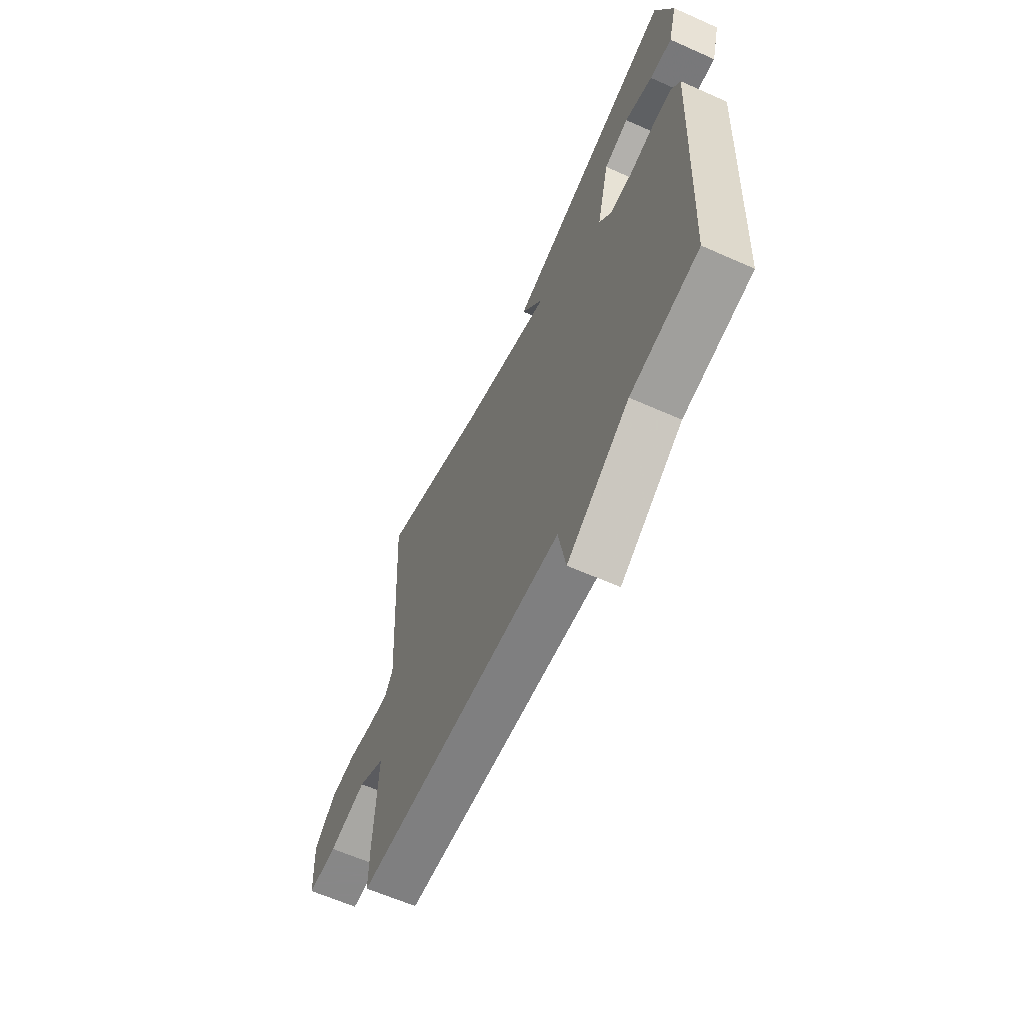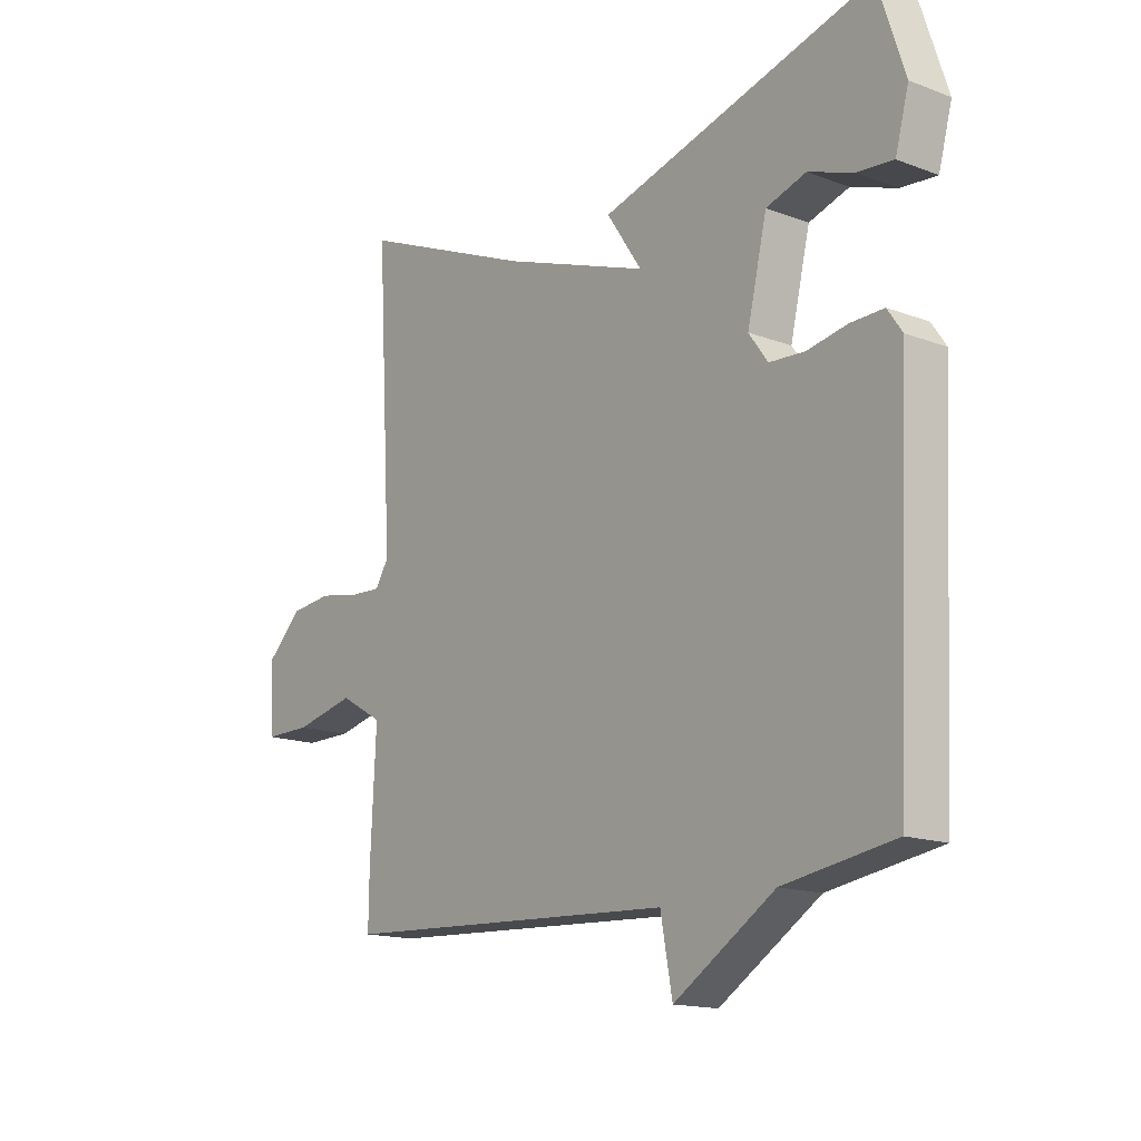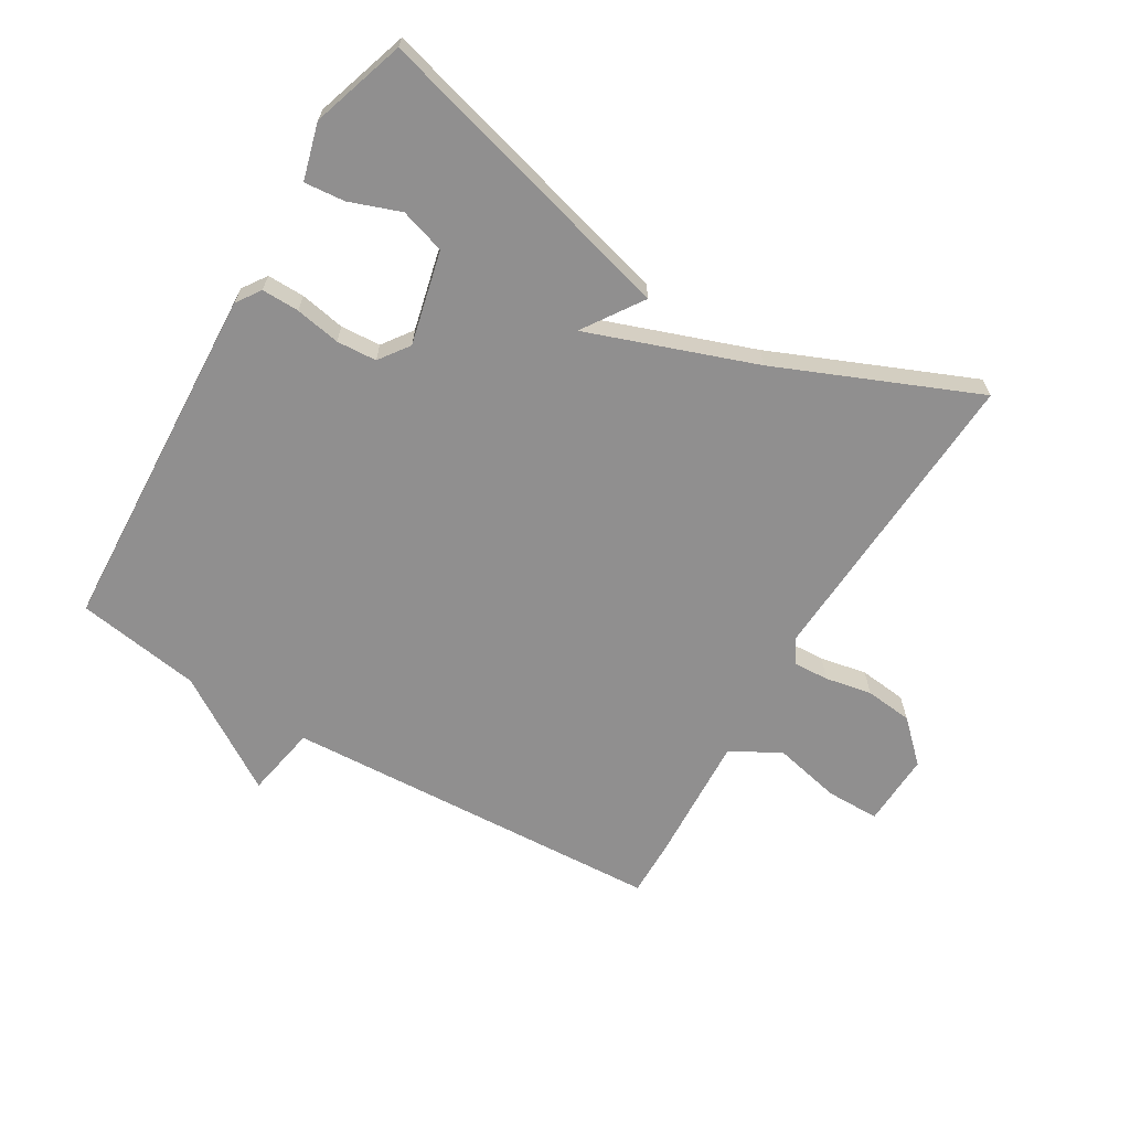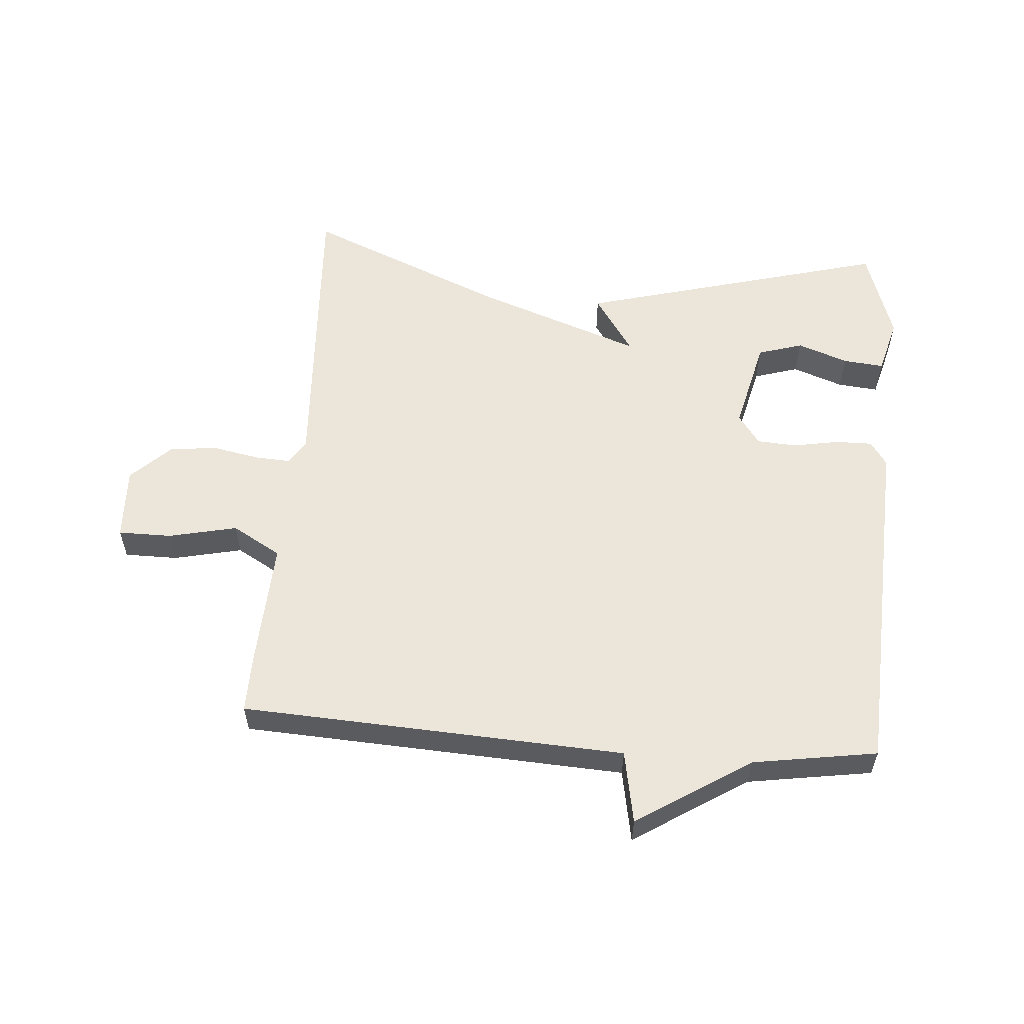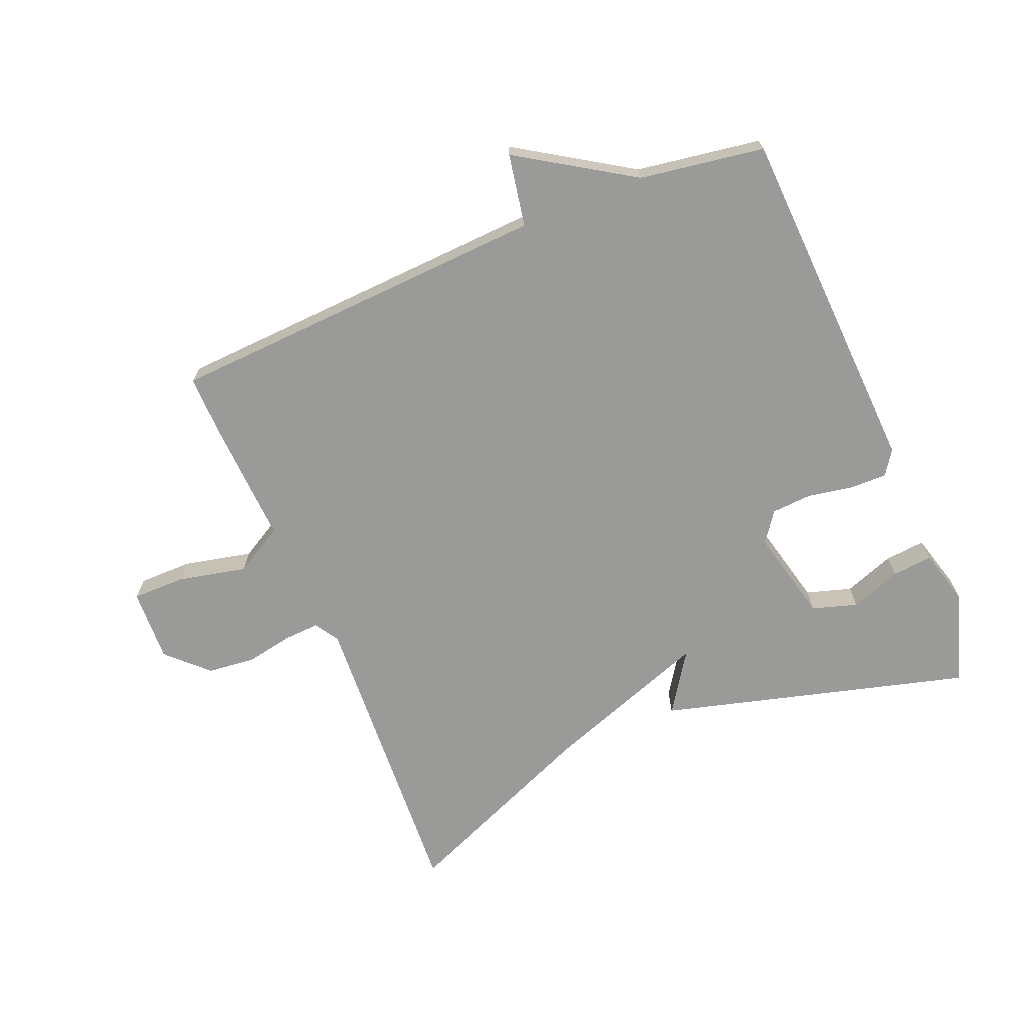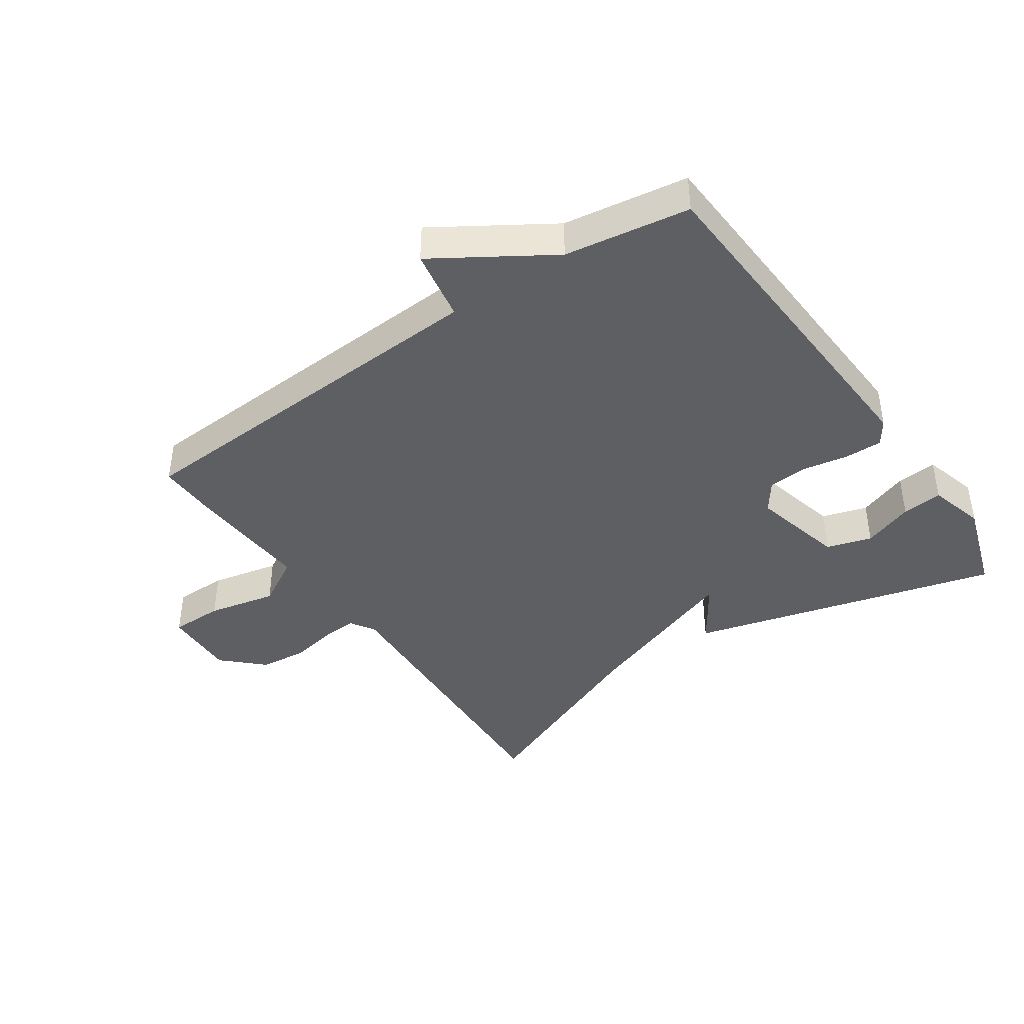
<metadata>
{"format":"obj","ext":"obj","renderer":"f3d","projection":"perspective","resolution":1024,"background":"white","views":[{"elev":-62.6,"azim":-114.3,"up":"+Z"},{"elev":-15.4,"azim":-128.5,"up":"+Z"},{"elev":-65.4,"azim":-30.7,"up":"+Y"},{"elev":56.8,"azim":-175.5,"up":"+Y"},{"elev":-69.2,"azim":-157.5,"up":"+Y"},{"elev":-41.3,"azim":-145.3,"up":"+Y"}]}
</metadata>
<code>
v 0.5 0.07 0.5
v 0.472 0.07 0.017
v 0.496 0.07 -0.021
v 0.552 0.07 -0.018
v 0.626 0.07 -0.004
v 0.701 0.07 -0.012
v 0.763 0.07 -0.072
v 0.758 0.07 -0.188
v 0.674 0.07 -0.188
v 0.566 0.07 -0.164
v 0.489 0.07 -0.208
v 0.499 0.07 -0.412
v 0.5 0.07 -0.5
v -0.104 0.07 -0.531
v -0.125 0.07 -0.645
v -0.304 0.07 -0.531
v -0.5 0.07 -0.5
v -0.527 0.07 0.056
v -0.501 0.07 0.094
v -0.442 0.07 0.093
v -0.371 0.07 0.08
v -0.308 0.07 0.084
v -0.274 0.07 0.131
v -0.309 0.07 0.278
v -0.38 0.07 0.3
v -0.46 0.07 0.271
v -0.524 0.07 0.265
v -0.548 0.07 0.353
v -0.5 0.07 0.5
v -0.014 0.07 0.368
v -0.077 0.07 0.274
v 0.186 0.07 0.368
v 0.5 0 0.5
v 0.472 0 0.017
v 0.496 0 -0.021
v 0.552 0 -0.018
v 0.626 0 -0.004
v 0.701 0 -0.012
v 0.763 0 -0.072
v 0.758 0 -0.188
v 0.674 0 -0.188
v 0.566 0 -0.164
v 0.489 0 -0.208
v 0.499 0 -0.412
v 0.5 0 -0.5
v -0.104 0 -0.531
v -0.125 0 -0.645
v -0.304 0 -0.531
v -0.5 0 -0.5
v -0.527 0 0.056
v -0.501 0 0.094
v -0.442 0 0.093
v -0.371 0 0.08
v -0.308 0 0.084
v -0.274 0 0.131
v -0.309 0 0.278
v -0.38 0 0.3
v -0.46 0 0.271
v -0.524 0 0.265
v -0.548 0 0.353
v -0.5 0 0.5
v -0.014 0 0.368
v -0.077 0 0.274
v 0.186 0 0.368
f 28 29 30 31
f 25 26 27 28
f 24 25 28 31
f 23 24 31
f 22 23 31 32
f 19 20 21
f 18 19 21
f 17 18 21
f 16 17 21
f 16 21 22
f 15 16 22
f 14 15 22
f 14 22 32
f 13 14 32
f 12 13 32
f 11 12 32
f 8 9 10
f 7 8 10
f 6 7 10
f 5 6 10
f 4 5 10
f 3 4 10 11
f 2 3 11 32
f 1 2 32
f 63 62 61 60
f 60 59 58 57
f 63 60 57 56
f 63 56 55
f 64 63 55 54
f 53 52 51
f 53 51 50
f 53 50 49
f 53 49 48
f 54 53 48
f 54 48 47
f 54 47 46
f 64 54 46
f 64 46 45
f 64 45 44
f 64 44 43
f 42 41 40
f 42 40 39
f 42 39 38
f 42 38 37
f 42 37 36
f 43 42 36 35
f 64 43 35 34
f 64 34 33
f 1 33 34 2
f 2 34 35 3
f 3 35 36 4
f 4 36 37 5
f 5 37 38 6
f 6 38 39 7
f 7 39 40 8
f 8 40 41 9
f 9 41 42 10
f 10 42 43 11
f 11 43 44 12
f 12 44 45 13
f 13 45 46 14
f 14 46 47 15
f 15 47 48 16
f 16 48 49 17
f 17 49 50 18
f 18 50 51 19
f 19 51 52 20
f 20 52 53 21
f 21 53 54 22
f 22 54 55 23
f 23 55 56 24
f 24 56 57 25
f 25 57 58 26
f 26 58 59 27
f 27 59 60 28
f 28 60 61 29
f 29 61 62 30
f 30 62 63 31
f 31 63 64 32
f 32 64 33 1

</code>
